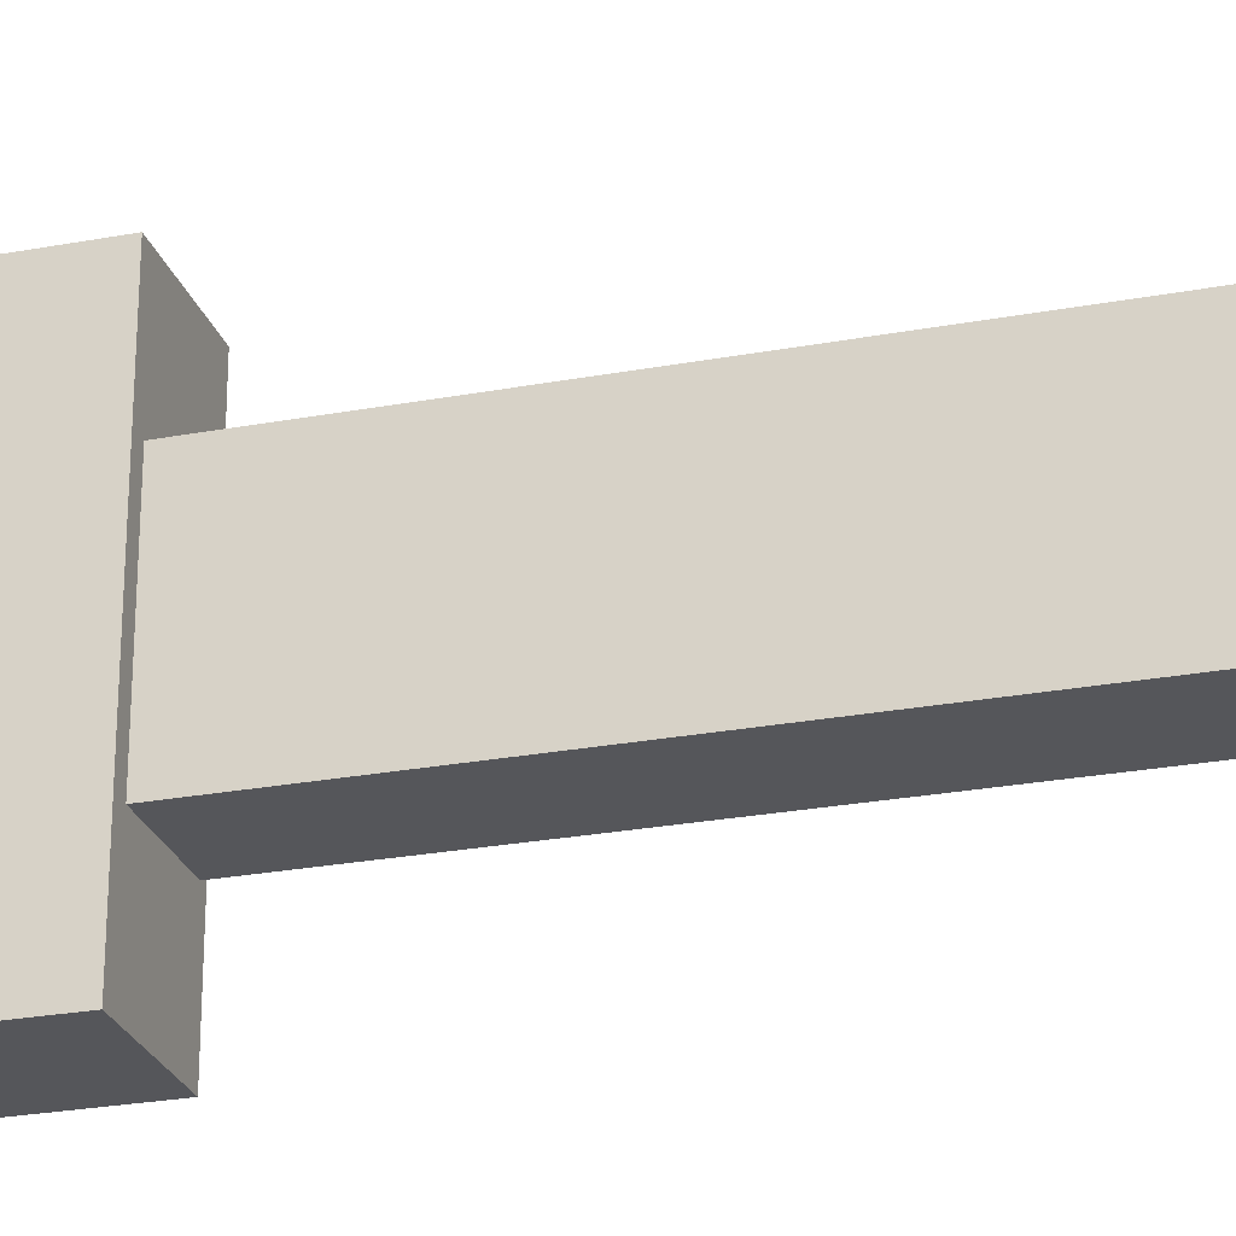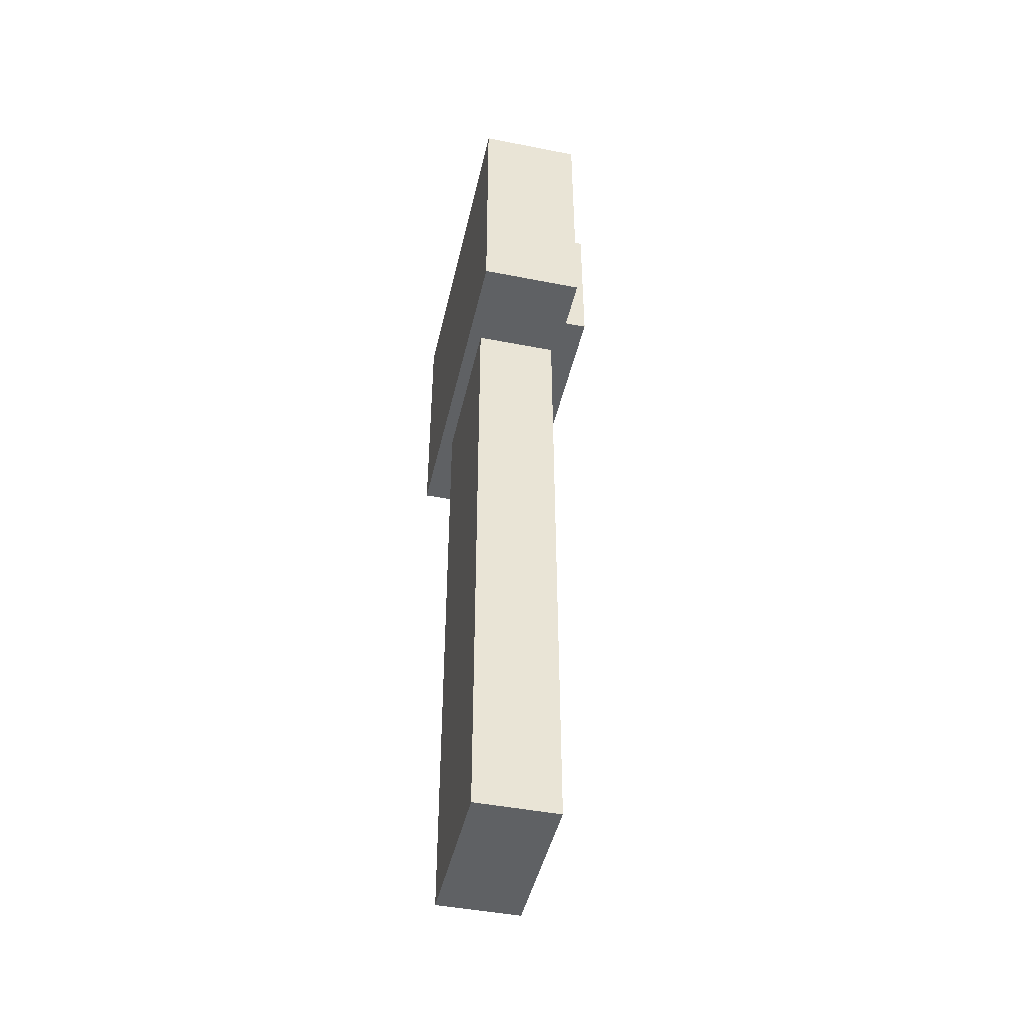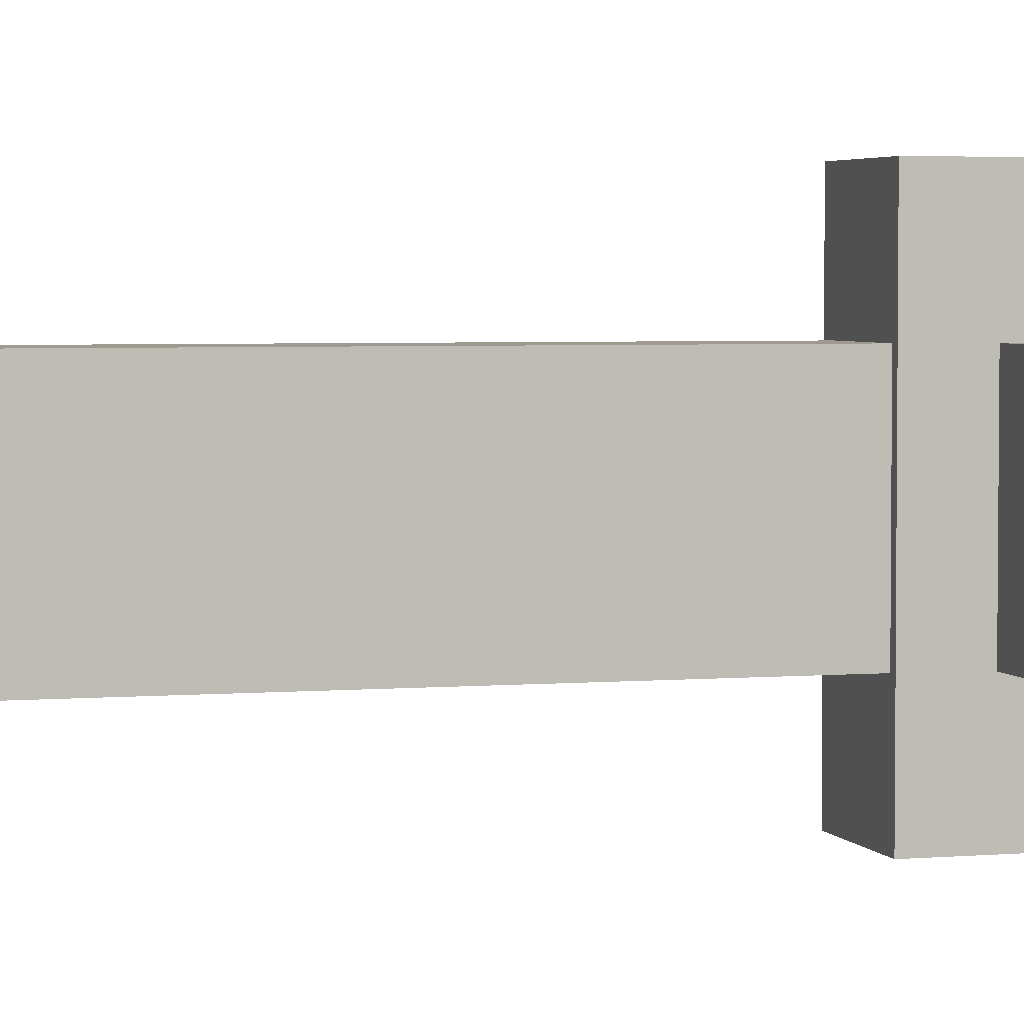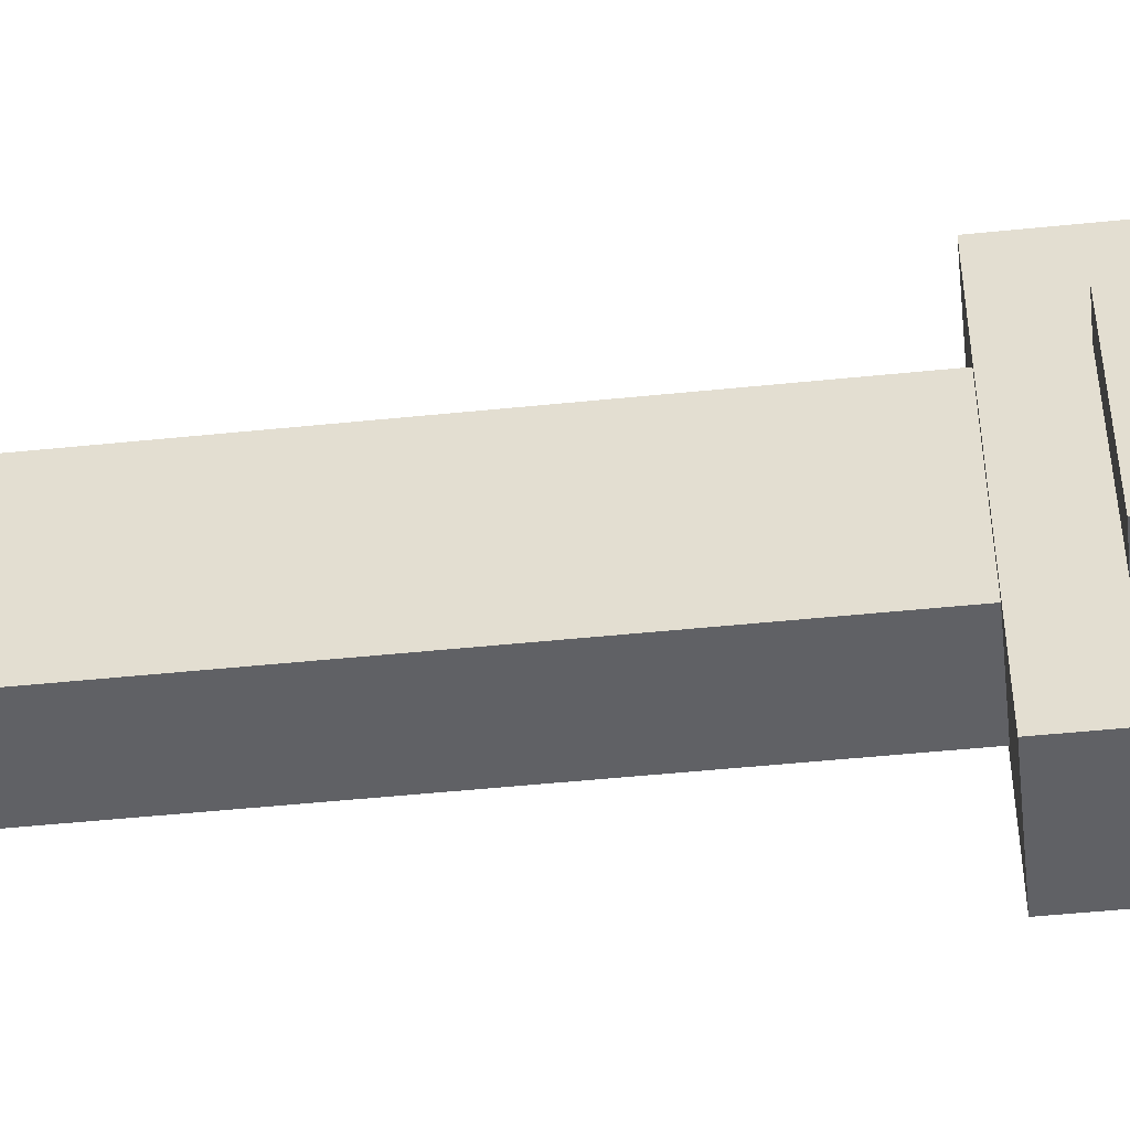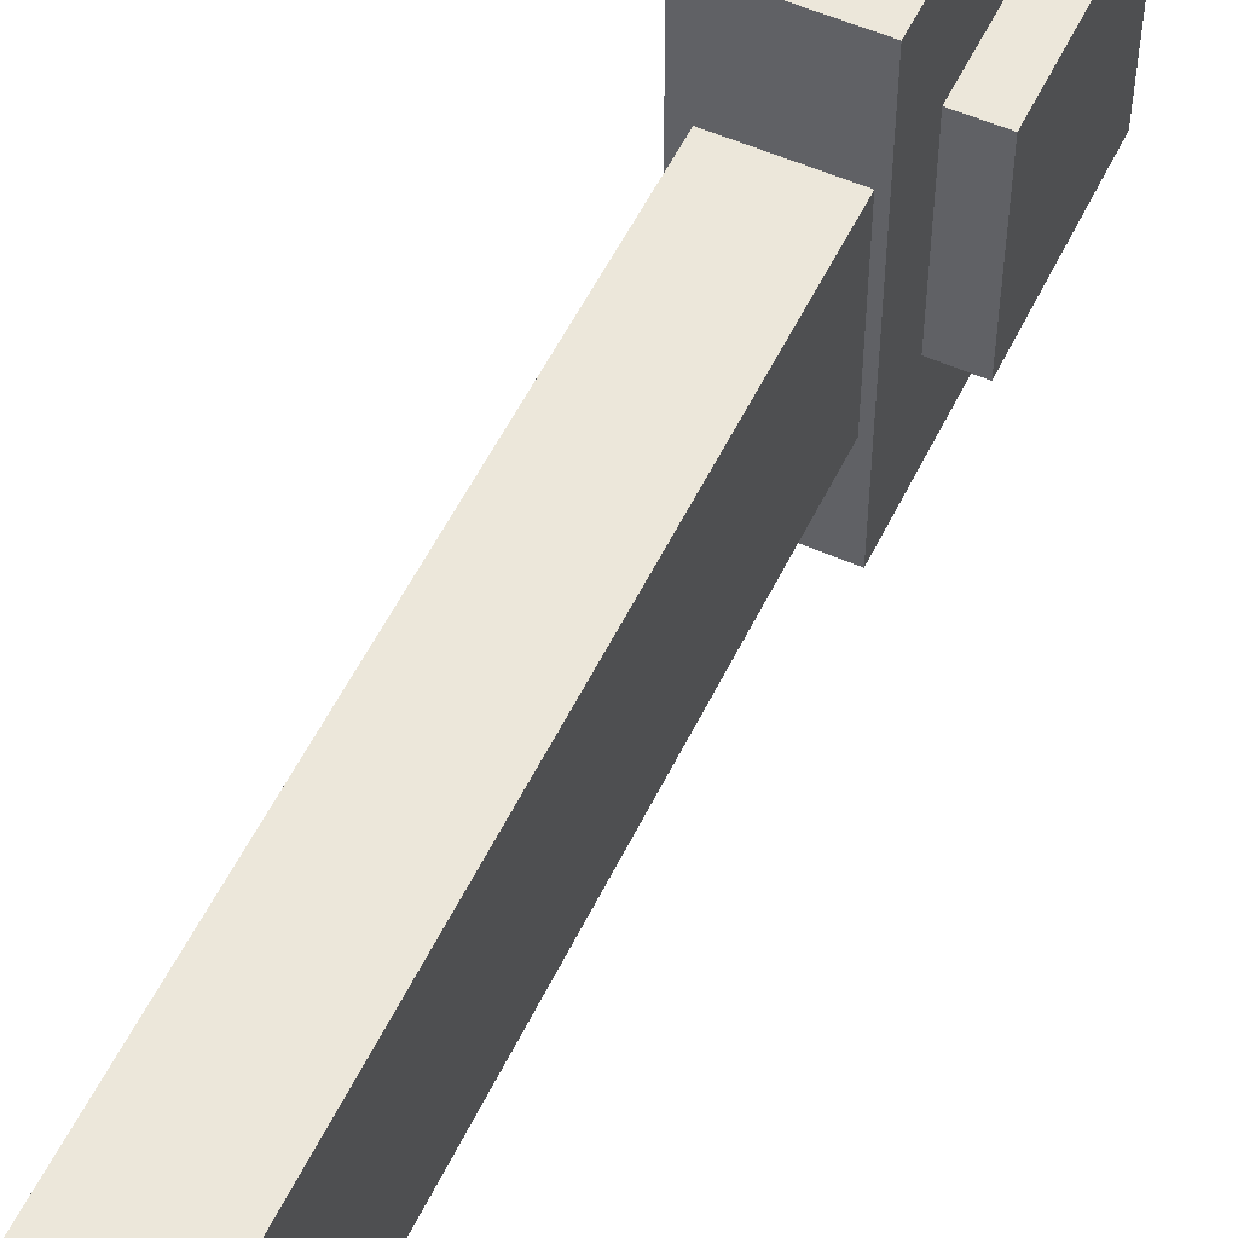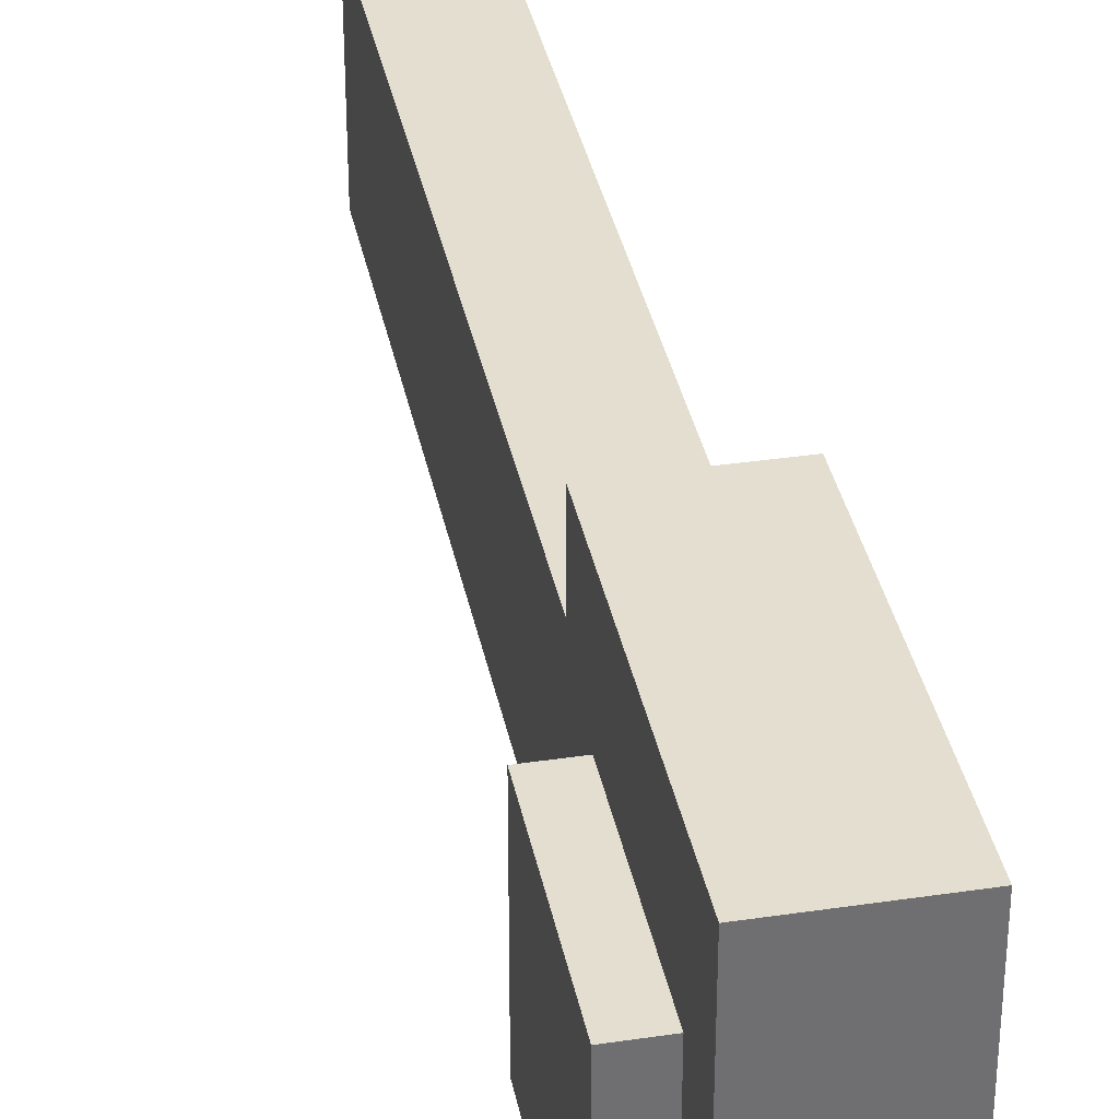
<metadata>
{"format":"obj","ext":"obj","renderer":"f3d","projection":"perspective","resolution":1024,"background":"white","views":[{"elev":-25.9,"azim":106.5,"up":"+Y"},{"elev":-45.7,"azim":167.3,"up":"+Z"},{"elev":3.6,"azim":-106.1,"up":"+Y"},{"elev":-50.1,"azim":-83.6,"up":"+Y"},{"elev":54.0,"azim":-154.7,"up":"+Y"},{"elev":35.7,"azim":-11.1,"up":"+Y"}]}
</metadata>
<code>
o Rod
v -1.188 1.125 -5
v -1.188 1.125 -6
v -1.188 0.875 -5
v -1.188 0.875 -6
v -1.312 1.125 -6
v -1.312 1.125 -5
v -1.312 0.875 -6
v -1.312 0.875 -5
v -1.312 1.125 -4.688
v -1.312 1.125 -4.938
v -1.312 0.875 -4.688
v -1.312 0.875 -4.938
v -1.375 1.125 -4.938
v -1.375 1.125 -4.688
v -1.375 0.875 -4.938
v -1.375 0.875 -4.688
v -1.167 1.266 -5.02
v -1.323 1.266 -5.02
v -1.167 0.7344 -5.02
v -1.323 0.7344 -5.02
v -1.323 1.266 -4.614
v -1.167 1.266 -4.614
v -1.323 0.7344 -4.614
v -1.167 0.7344 -4.614
f 4 7 5 2
f 3 4 2 1
f 8 3 1 6
f 7 8 6 5
f 6 1 2 5
f 7 4 3 8
f 12 15 13 10
f 11 12 10 9
f 16 11 9 14
f 15 16 14 13
f 14 9 10 13
f 15 12 11 16
f 20 23 21 18
f 19 20 18 17
f 24 19 17 22
f 23 24 22 21
f 22 17 18 21
f 23 20 19 24

</code>
